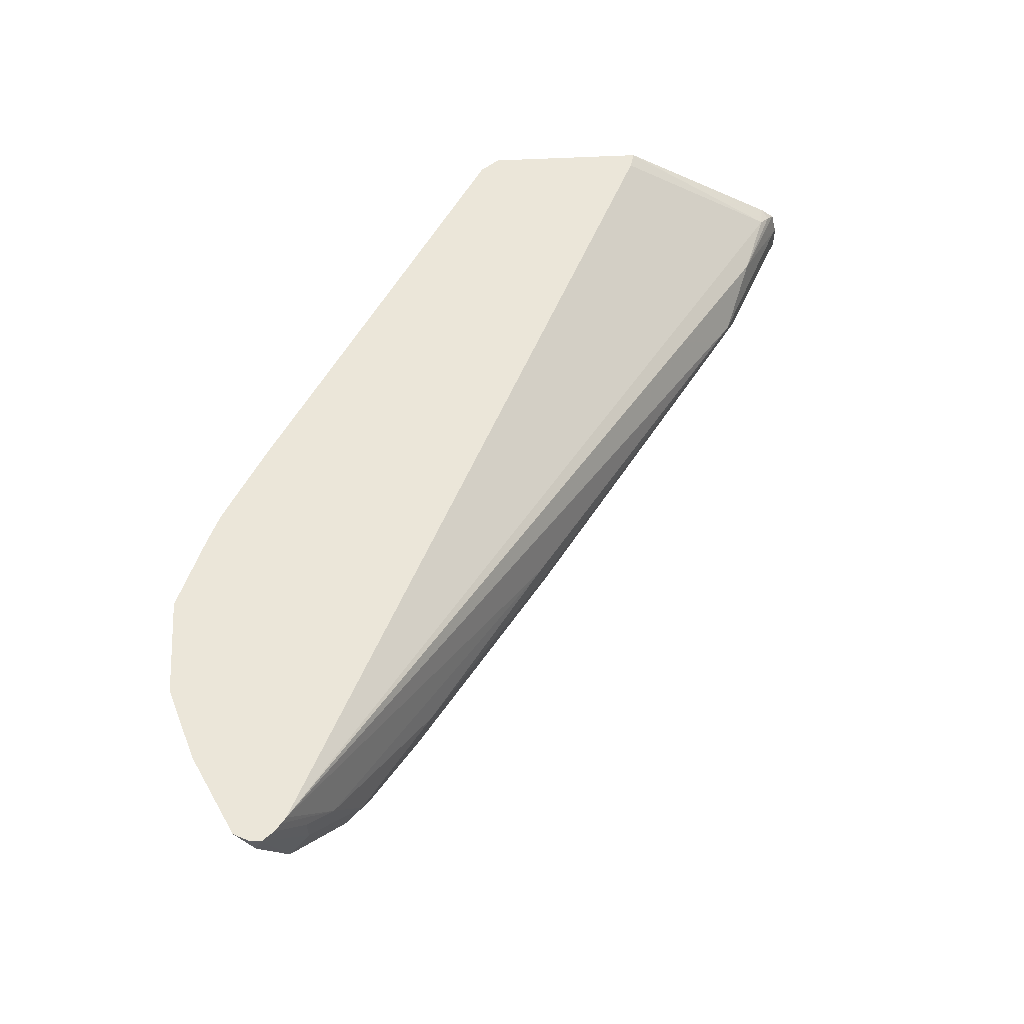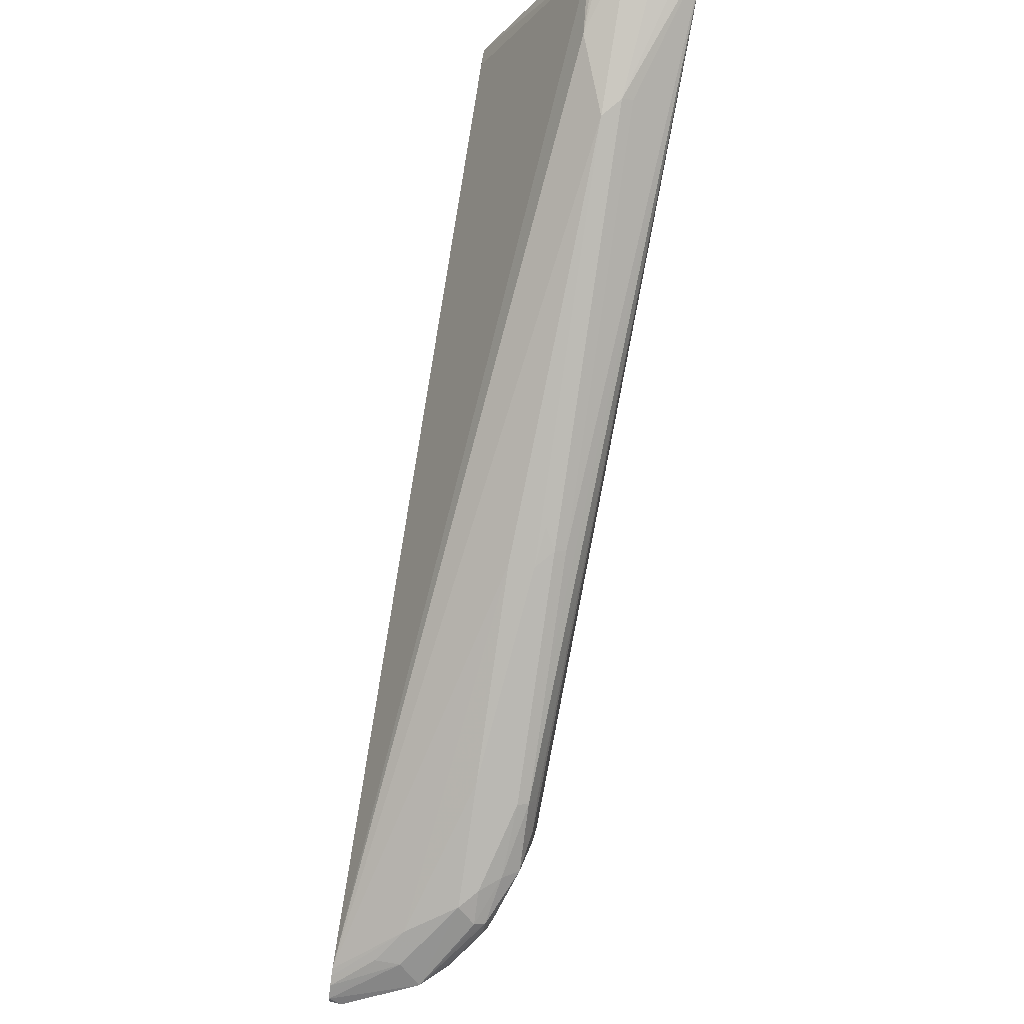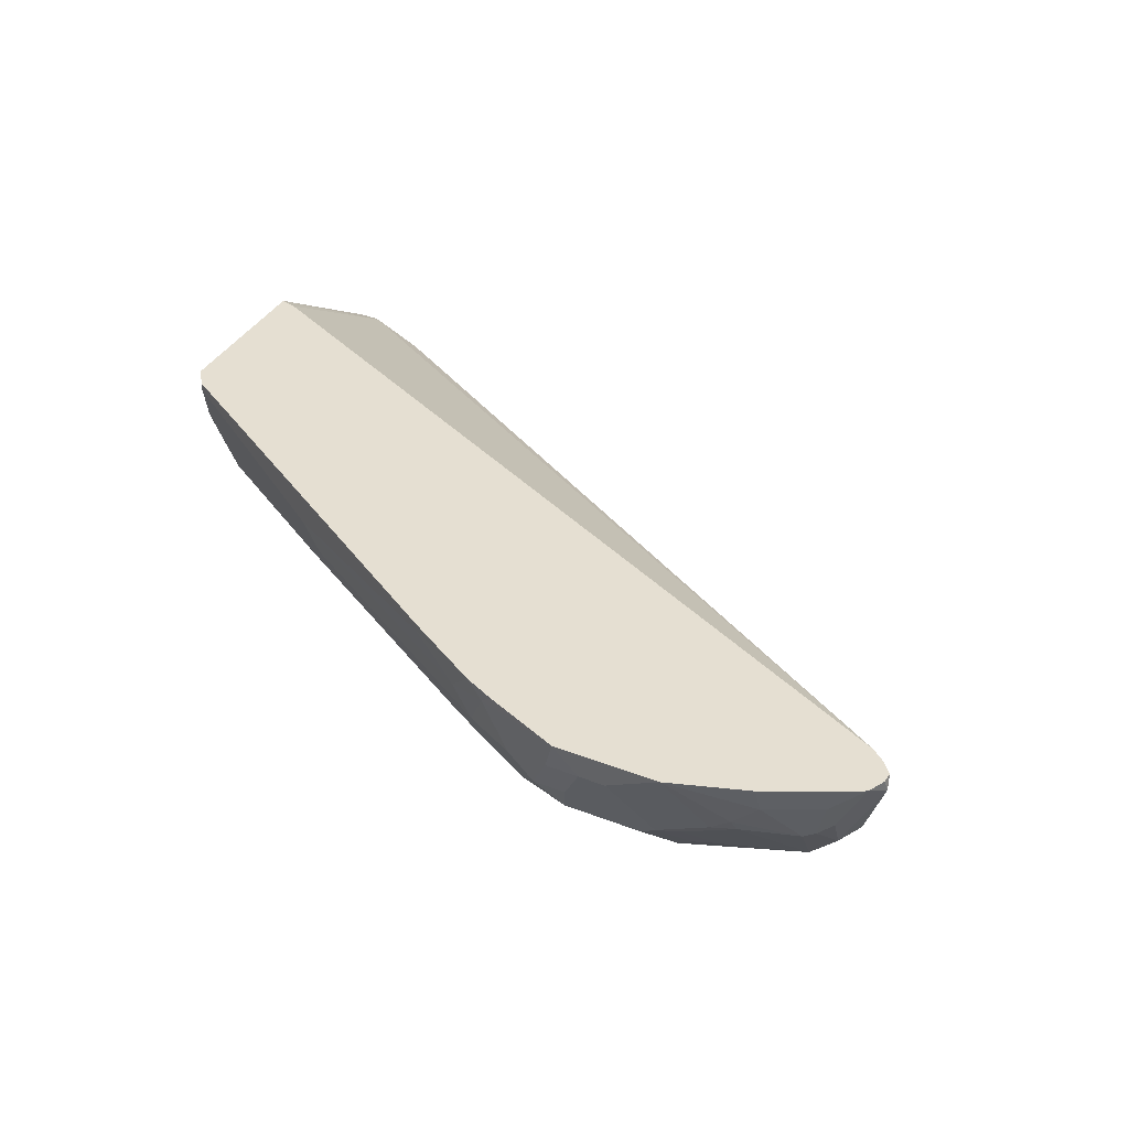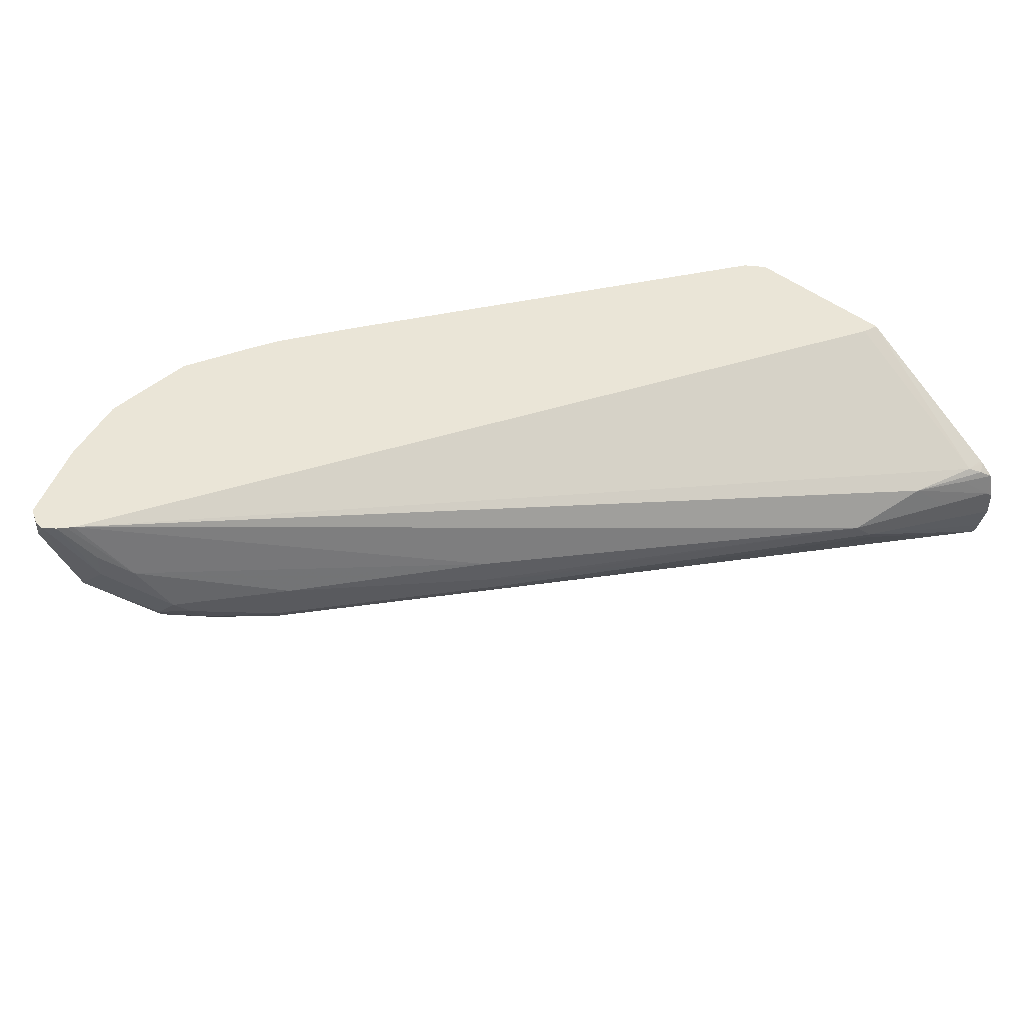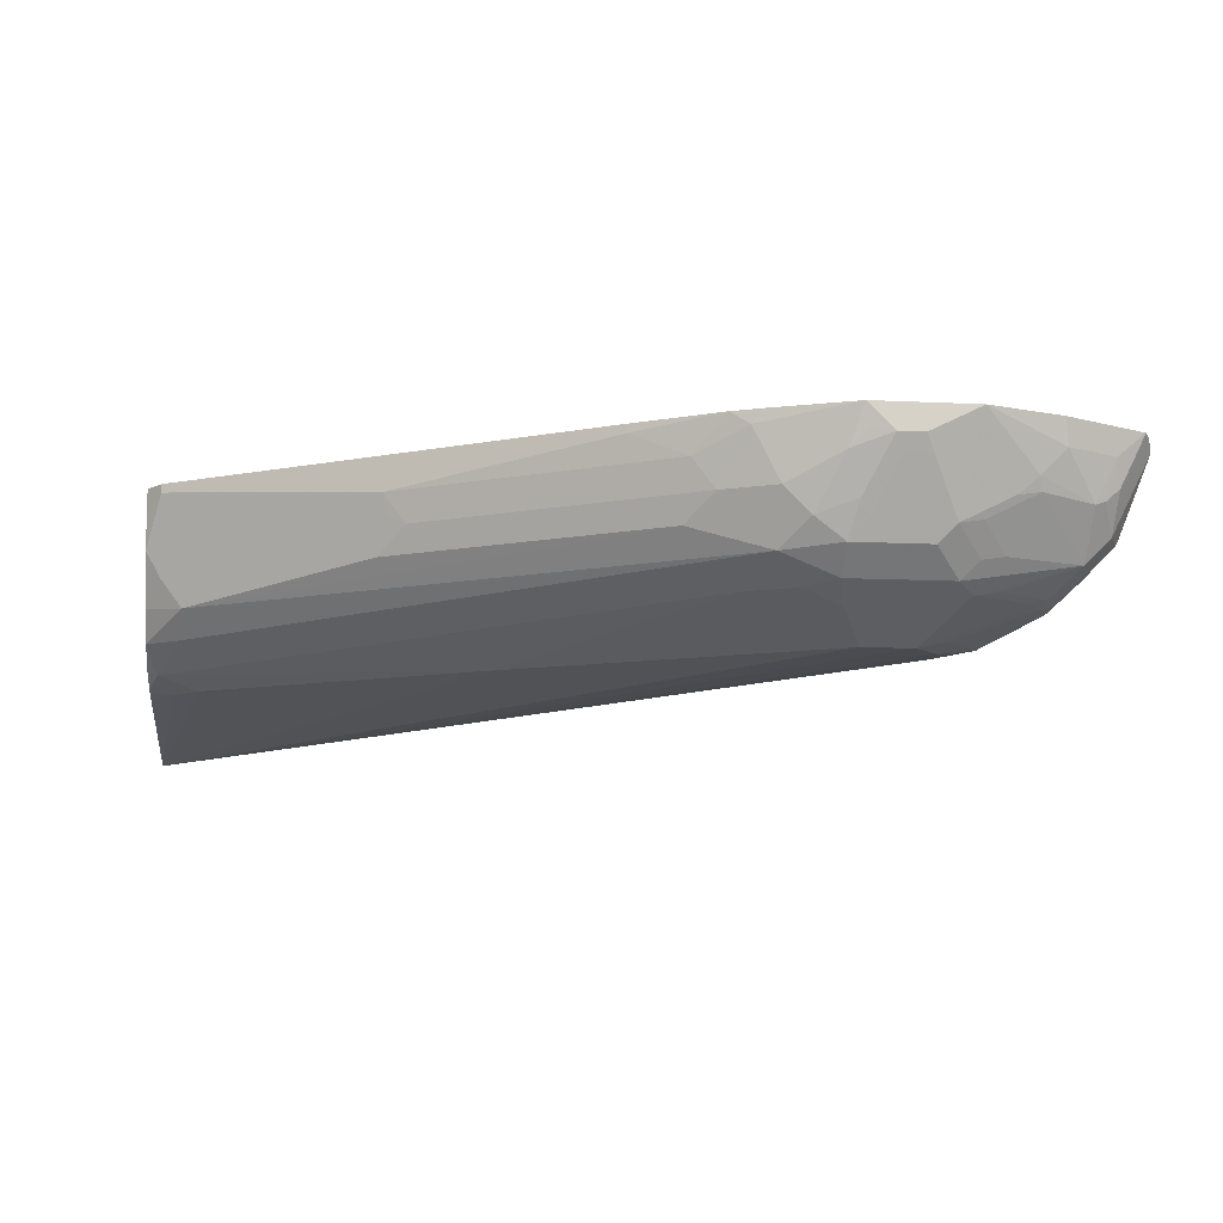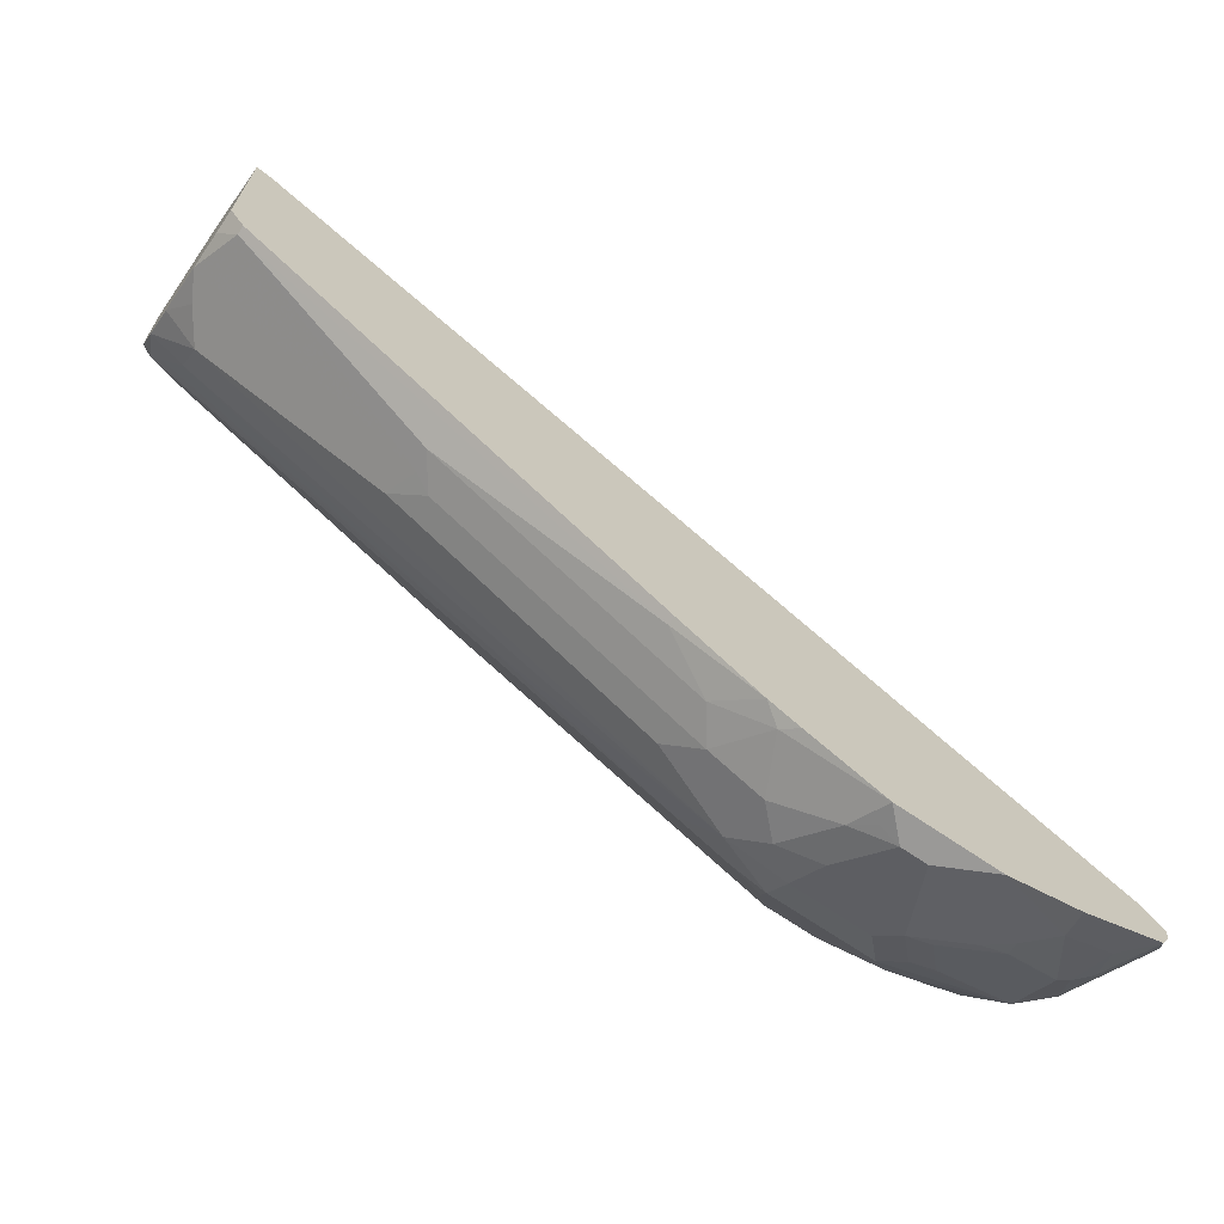
<metadata>
{"format":"obj","ext":"obj","renderer":"f3d","projection":"perspective","resolution":1024,"background":"white","views":[{"elev":56.8,"azim":87.0,"up":"+Z"},{"elev":59.8,"azim":100.2,"up":"+Y"},{"elev":37.4,"azim":26.4,"up":"+Z"},{"elev":44.4,"azim":133.6,"up":"+Z"},{"elev":-11.5,"azim":-6.9,"up":"+Z"},{"elev":-68.9,"azim":-34.5,"up":"+Y"}]}
</metadata>
<code>
v 0.184 -0.1914 -0.1143
v 0.184 -0.1914 -0.1309
v 0.184 -0.1956 -0.09611
v 0.1878 -0.1934 -0.1105
v 0.221 -0.2099 -0.1105
v 0.2762 -0.2376 -0.1215
v 0.184 -0.1961 -0.149
v 0.2873 -0.2431 -0.1105
v 0.184 -0.2046 -0.0882
v 0.1906 -0.201 -0.09114
v 0.205 -0.206 -0.09445
v 0.2403 -0.2238 -0.09114
v 0.2735 -0.2403 -0.1284
v 0.184 -0.1989 -0.1582
v 0.4972 -0.3936 -0.1139
v 0.3922 -0.3204 -0.1215
v 0.7417 -0.5852 -0.01666
v 0.5192 -0.4088 -0.0939
v 0.6353 -0.4916 -0.0939
v 0.5192 -0.4088 -0.1105
v 0.184 -0.2064 -0.08701
v 0.1976 -0.2075 -0.08701
v 0.3895 -0.3232 -0.1284
v 0.3978 -0.464 -0.1326
v 0.2154 -0.3646 -0.1326
v 0.1989 -0.3481 -0.1326
v 0.184 -0.3315 -0.1326
v 0.5054 -0.4061 -0.1284
v 0.5717 -0.4557 -0.1284
v 0.638 -0.5054 -0.1284
v 0.6297 -0.5137 -0.1326
v 0.6463 -0.5303 -0.1326
v 0.6463 -0.5469 -0.1326
v 0.6297 -0.5634 -0.1326
v 0.5966 -0.5634 -0.1326
v 0.5303 -0.5303 -0.1326
v 0.4641 -0.4972 -0.1326
v 0.5082 -0.4033 -0.1215
v 0.7457 -0.5883 -0.01666
v 0.7181 -0.5579 -0.06077
v 0.1948 -0.3185 -0.01666
v 0.7015 -0.5413 -0.0939
v 0.6905 -0.5358 -0.105
v 0.5745 -0.453 -0.1215
v 0.184 -0.3154 -0.01666
v 0.1847 -0.3156 -0.01666
v 0.1906 -0.3729 -0.1243
v 0.522 -0.5883 -0.1077
v 0.184 -0.3451 -0.1296
v 0.184 -0.3398 -0.1309
v 0.6408 -0.5027 -0.1215
v 0.6794 -0.5345 -0.1181
v 0.6712 -0.5386 -0.1284
v 0.6649 -0.5469 -0.1284
v 0.6484 -0.5634 -0.1284
v 0.6794 -0.58 -0.116
v 0.6518 -0.6077 -0.1105
v 0.5855 -0.6077 -0.1105
v 0.5745 -0.6187 -0.105
v 0.58 -0.5966 -0.116
v 0.5552 -0.6049 -0.1077
v 0.7347 -0.5745 -0.04421
v 0.7509 -0.5926 -0.01666
v 0.7181 -0.5579 -0.07734
v 0.7416 -0.5883 -0.07459
v 0.707 -0.5524 -0.105
v 0.184 -0.4235 -0.01666
v 0.406 -0.522 -0.1077
v 0.1961 -0.384 -0.1188
v 0.184 -0.3895 -0.1077
v 0.184 -0.3696 -0.121
v 0.184 -0.3463 -0.1293
v 0.5413 -0.6021 -0.105
v 0.5386 -0.6215 -0.09114
v 0.7043 -0.5551 -0.1119
v 0.707 -0.5634 -0.1105
v 0.696 -0.5634 -0.116
v 0.6981 -0.58 -0.1119
v 0.6849 -0.591 -0.1105
v 0.7002 -0.5883 -0.1077
v 0.667 -0.6049 -0.1077
v 0.7167 -0.6049 -0.09114
v 0.7015 -0.6077 -0.0939
v 0.6408 -0.6187 -0.105
v 0.5745 -0.6352 -0.08838
v 0.7347 -0.5745 -0.06077
v 0.7541 -0.5967 -0.01666
v 0.7572 -0.6006 -0.01666
v 0.7582 -0.6049 -0.02487
v 0.7416 -0.6049 -0.058
v 0.7333 -0.6049 -0.07459
v 0.7292 -0.5966 -0.08287
v 0.725 -0.5883 -0.09114
v 0.7236 -0.58 -0.0939
v 0.7167 -0.5634 -0.09736
v 0.1934 -0.4364 -0.01666
v 0.184 -0.4235 -0.03147
v 0.2072 -0.4061 -0.1077
v 0.184 -0.4027 -0.08783
v 0.2072 -0.4226 -0.09114
v 0.5552 -0.638 -0.07459
v 0.4888 -0.6049 -0.07459
v 0.7084 -0.5717 -0.1077
v 0.7147 -0.5966 -0.09528
v 0.7002 -0.6215 -0.07459
v 0.667 -0.6215 -0.09114
v 0.7181 -0.6242 -0.06077
v 0.6518 -0.6242 -0.0939
v 0.6353 -0.6408 -0.07734
v 0.6242 -0.6352 -0.08838
v 0.5855 -0.6408 -0.07734
v 0.58 -0.6463 -0.0663
v 0.7568 -0.6076 -0.01666
v 0.7512 -0.6186 -0.01666
v 0.7512 -0.6187 -0.01666
v 0.7347 -0.6187 -0.04972
v 0.7292 -0.6131 -0.0663
v 0.4585 -0.6021 -0.01666
v 0.1934 -0.4364 -0.02211
v 0.184 -0.4193 -0.05471
v 0.1934 -0.4199 -0.07182
v 0.3232 -0.5054 -0.07459
v 0.3287 -0.5165 -0.05249
v 0.5717 -0.6546 -0.04143
v 0.5386 -0.638 -0.058
v 0.5054 -0.6215 -0.058
v 0.6836 -0.638 -0.058
v 0.6504 -0.638 -0.07459
v 0.725 -0.6215 -0.058
v 0.7312 -0.6256 -0.03315
v 0.6981 -0.6422 -0.03315
v 0.6815 -0.6422 -0.04972
v 0.6187 -0.6574 -0.04421
v 0.6684 -0.6408 -0.06077
v 0.6463 -0.6628 -0.01666
v 0.6021 -0.6574 -0.04421
v 0.5966 -0.6628 -0.03315
v 0.7292 -0.6297 -0.01666
v 0.4585 -0.6021 -0.02211
v 0.5104 -0.633 -0.01666
v 0.326 -0.5192 -0.03868
v 0.1906 -0.4226 -0.058
v 0.3398 -0.522 -0.058
v 0.5828 -0.6601 -0.03039
v 0.58 -0.6628 -0.01666
v 0.522 -0.638 -0.02487
v 0.4916 -0.6187 -0.03868
v 0.4088 -0.569 -0.03868
v 0.696 -0.6463 -0.01666
v 0.6132 -0.6628 -0.03315
v 0.5302 -0.6421 -0.01666
v 0.5799 -0.6628 -0.01666
f 1 2 7
f 82 108 83
f 82 106 108
f 82 105 106
f 80 82 81
f 80 93 104
f 78 80 79
f 82 104 93
f 78 93 80
f 76 93 103
f 76 94 93
f 76 78 77
f 76 103 78
f 74 100 98
f 74 102 100
f 78 103 93
f 82 93 92
f 82 92 91
f 82 91 107
f 90 116 91
f 89 116 90
f 89 115 116
f 89 114 115
f 89 113 114
f 88 113 89
f 86 87 88
f 85 112 101
f 85 111 112
f 85 109 111
f 85 110 109
f 84 109 110
f 84 108 109
f 83 108 84
f 82 107 105
f 74 101 102
f 74 85 101
f 70 100 99
f 70 98 100
f 62 63 86
f 59 74 73
f 59 85 74
f 59 110 85
f 59 84 110
f 59 61 60
f 57 59 58
f 57 84 59
f 57 83 84
f 57 82 83
f 57 81 82
f 57 80 81
f 57 79 80
f 56 79 57
f 56 78 79
f 63 87 86
f 91 116 117
f 64 86 65
f 65 88 89
f 69 98 70
f 68 74 98
f 68 98 69
f 67 119 96
f 67 97 119
f 66 95 75
f 65 95 66
f 65 75 95
f 65 76 75
f 65 94 76
f 65 93 94
f 65 92 93
f 65 91 92
f 65 90 91
f 65 89 90
f 65 86 88
f 91 117 107
f 96 119 139
f 96 139 118
f 126 148 143
f 126 147 148
f 126 146 147
f 125 145 146
f 125 146 126
f 124 145 125
f 124 144 145
f 124 137 144
f 123 143 141
f 122 143 123
f 121 123 142
f 120 142 123
f 120 121 142
f 119 141 139
f 119 123 141
f 127 132 134
f 119 120 123
f 131 138 149
f 131 135 132
f 146 152 151
f 145 152 146
f 141 143 148
f 140 146 151
f 140 147 146
f 139 148 147
f 139 141 148
f 139 147 140
f 137 145 144
f 135 137 150
f 135 145 137
f 133 135 150
f 133 137 136
f 133 150 137
f 132 135 134
f 131 149 135
f 54 78 55
f 118 139 140
f 116 130 129
f 105 127 128
f 105 107 127
f 102 143 122
f 102 126 143
f 101 126 102
f 101 125 126
f 101 124 125
f 101 137 124
f 101 112 137
f 100 102 122
f 100 123 121
f 100 122 123
f 99 121 120
f 99 100 121
f 97 120 119
f 105 128 106
f 116 129 117
f 106 128 109
f 107 117 129
f 115 130 116
f 115 131 130
f 115 138 131
f 112 136 137
f 111 136 112
f 109 135 133
f 109 134 135
f 109 127 134
f 109 128 127
f 109 136 111
f 109 133 136
f 107 132 127
f 107 131 132
f 107 130 131
f 107 129 130
f 106 109 108
f 53 78 54
f 80 104 82
f 53 76 77
f 14 32 33
f 14 31 32
f 14 30 31
f 14 29 30
f 14 28 29
f 14 23 28
f 14 26 27
f 14 25 26
f 14 24 25
f 13 23 14
f 12 22 17
f 10 12 11
f 10 22 12
f 9 22 10
f 9 21 22
f 14 33 34
f 8 20 15
f 14 34 35
f 14 36 37
f 17 140 151
f 17 118 140
f 17 96 118
f 17 67 96
f 17 45 67
f 17 46 45
f 17 41 46
f 17 22 41
f 17 40 18
f 17 39 40
f 16 28 23
f 16 38 28
f 15 38 16
f 15 20 38
f 14 37 24
f 14 35 36
f 17 151 152
f 8 19 20
f 8 17 18
f 1 9 3
f 1 21 9
f 1 45 21
f 1 67 45
f 1 97 67
f 1 120 97
f 1 99 120
f 1 70 99
f 1 71 70
f 1 72 71
f 1 49 72
f 1 50 49
f 1 27 50
f 1 14 27
f 1 7 14
f 1 3 4
f 8 18 19
f 1 4 5
f 2 6 7
f 8 12 17
f 6 23 13
f 6 16 23
f 6 15 16
f 6 8 15
f 6 14 7
f 6 13 14
f 5 12 8
f 4 12 5
f 53 77 78
f 3 11 4
f 3 10 11
f 3 9 10
f 2 8 6
f 2 5 8
f 1 5 2
f 17 152 145
f 4 11 12
f 17 135 149
f 40 64 42
f 40 86 64
f 40 62 86
f 39 63 62
f 39 62 40
f 36 48 37
f 35 48 36
f 35 61 48
f 35 60 61
f 35 59 60
f 35 58 59
f 34 58 35
f 34 57 58
f 34 56 57
f 34 78 56
f 42 64 65
f 34 55 78
f 42 65 66
f 43 66 52
f 17 145 135
f 53 75 76
f 52 75 53
f 52 66 75
f 48 74 68
f 48 73 74
f 48 59 73
f 48 61 59
f 47 48 68
f 47 72 49
f 47 71 72
f 47 70 71
f 47 69 70
f 43 51 44
f 43 52 51
f 42 66 43
f 33 55 34
f 47 68 69
f 33 53 54
f 21 45 22
f 20 44 38
f 20 43 44
f 19 43 20
f 19 42 43
f 19 40 42
f 18 40 19
f 17 87 63
f 17 88 87
f 17 113 88
f 17 114 113
f 17 115 114
f 17 138 115
f 33 54 55
f 17 149 138
f 22 45 46
f 22 46 41
f 17 63 39
f 24 37 48
f 30 32 31
f 32 53 33
f 24 47 25
f 30 53 32
f 30 52 53
f 30 51 52
f 29 44 51
f 28 44 29
f 29 51 30
f 28 38 44
f 26 50 27
f 25 50 26
f 25 49 50
f 25 47 49
f 24 48 47

</code>
